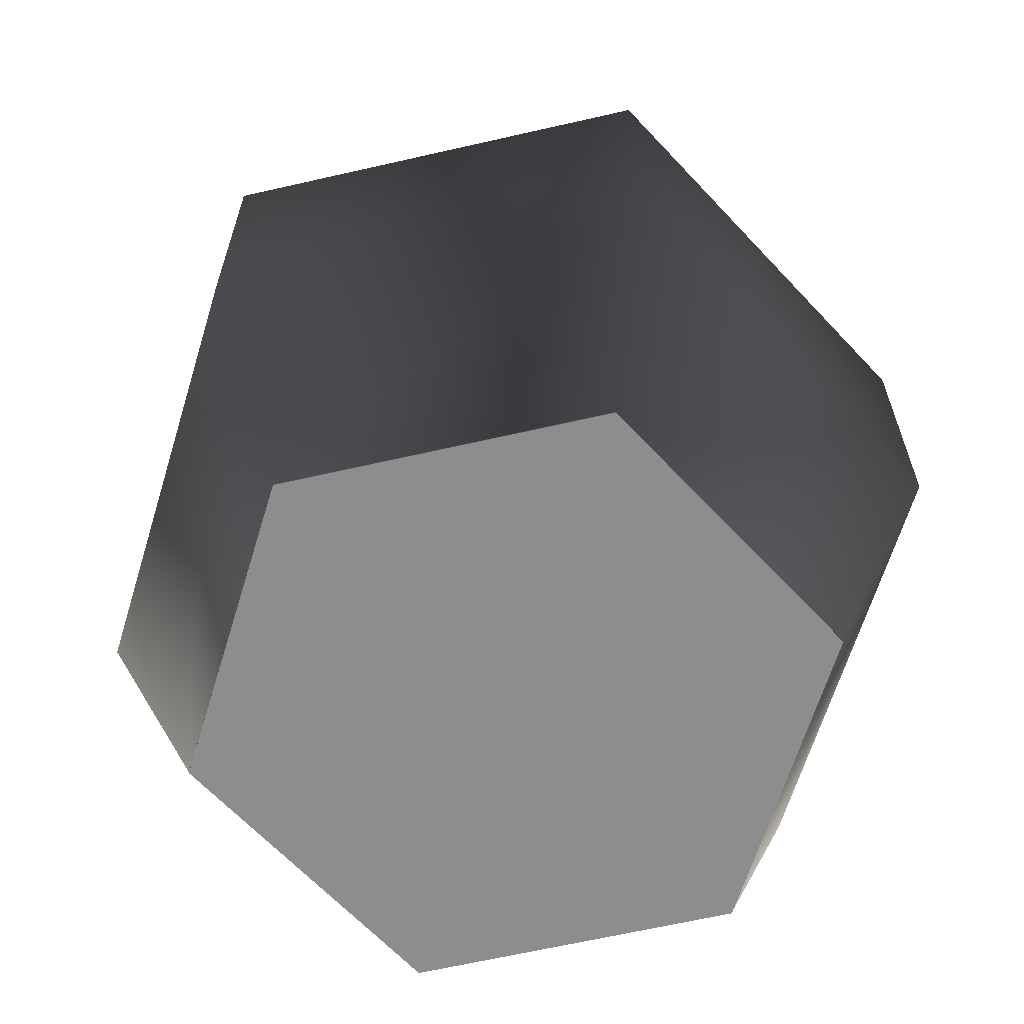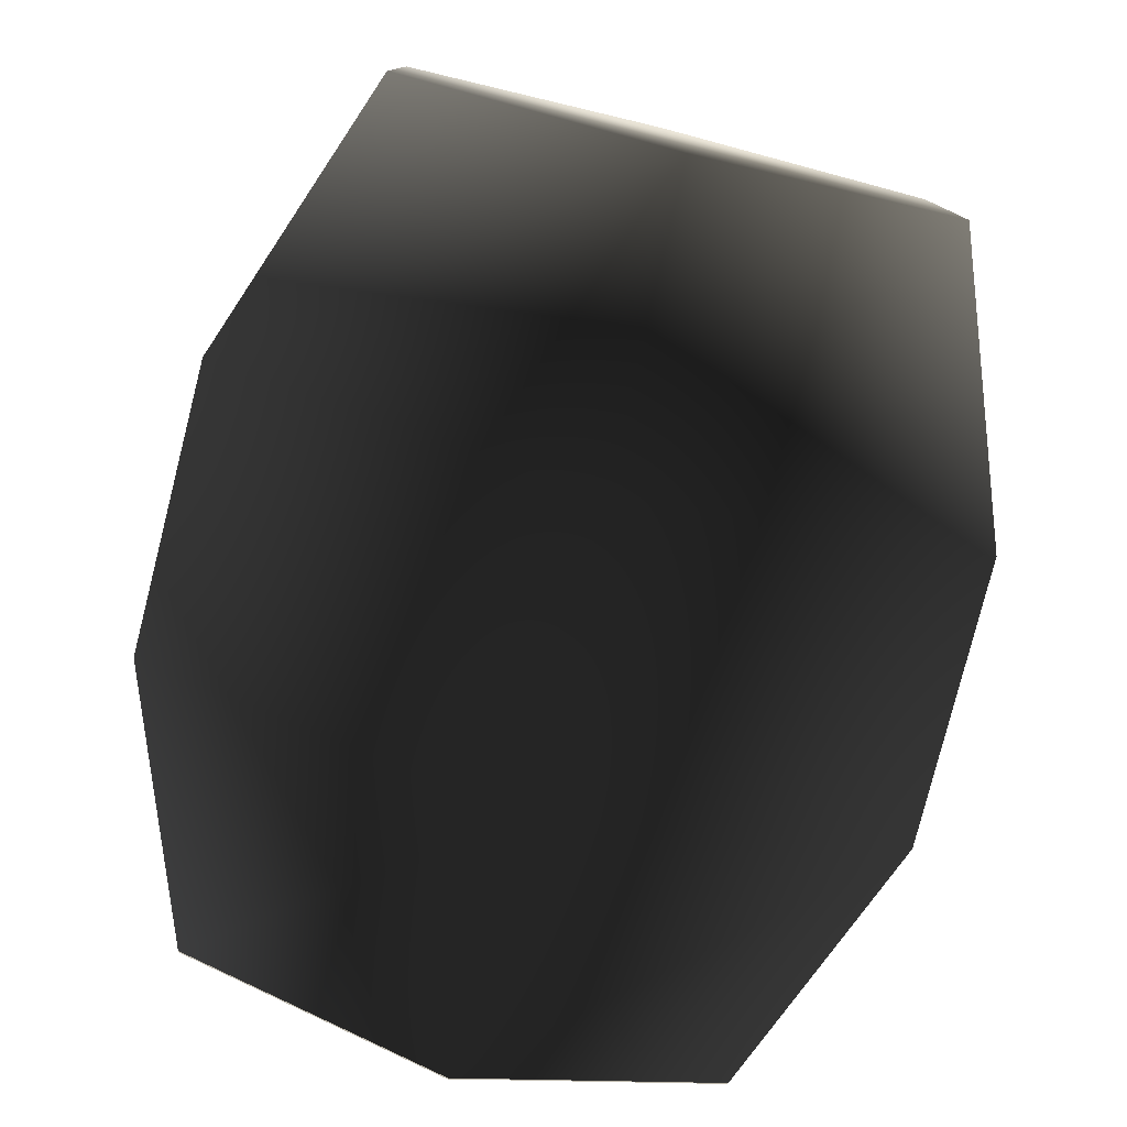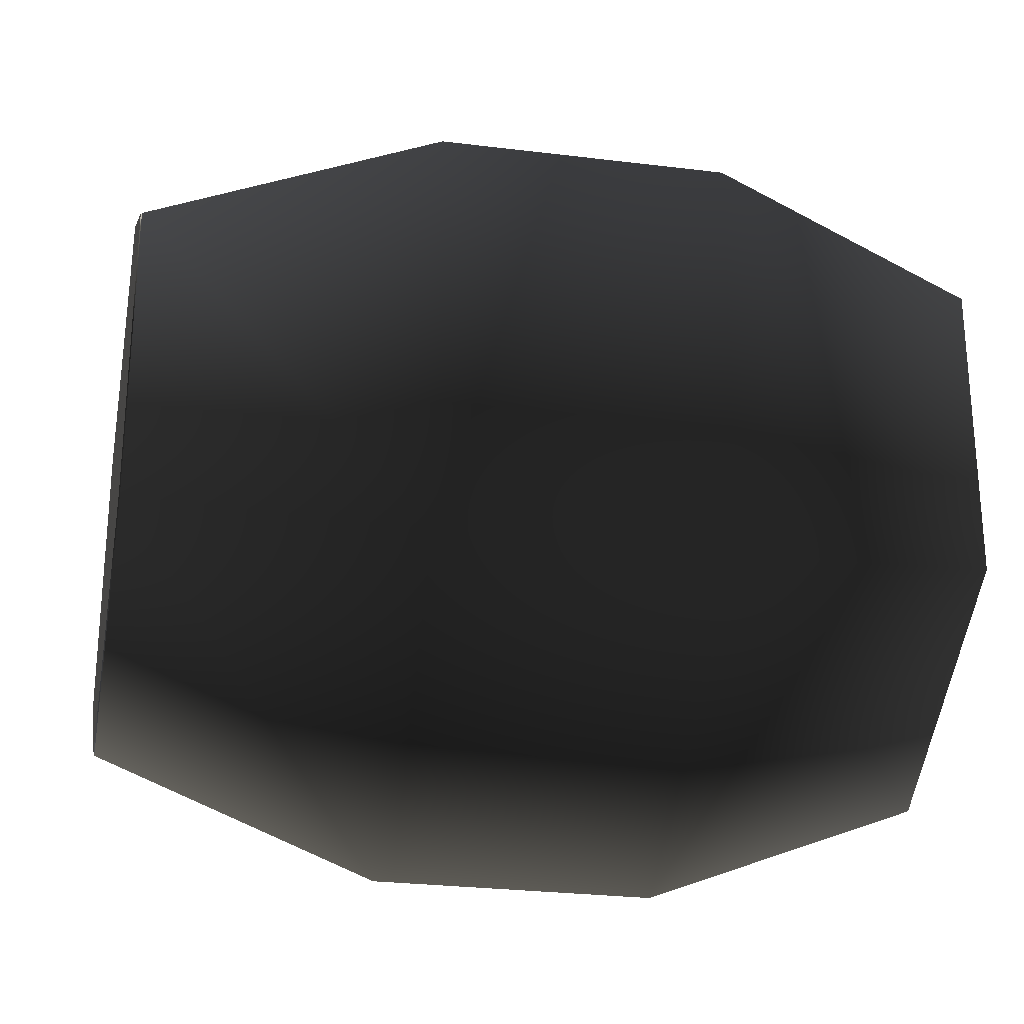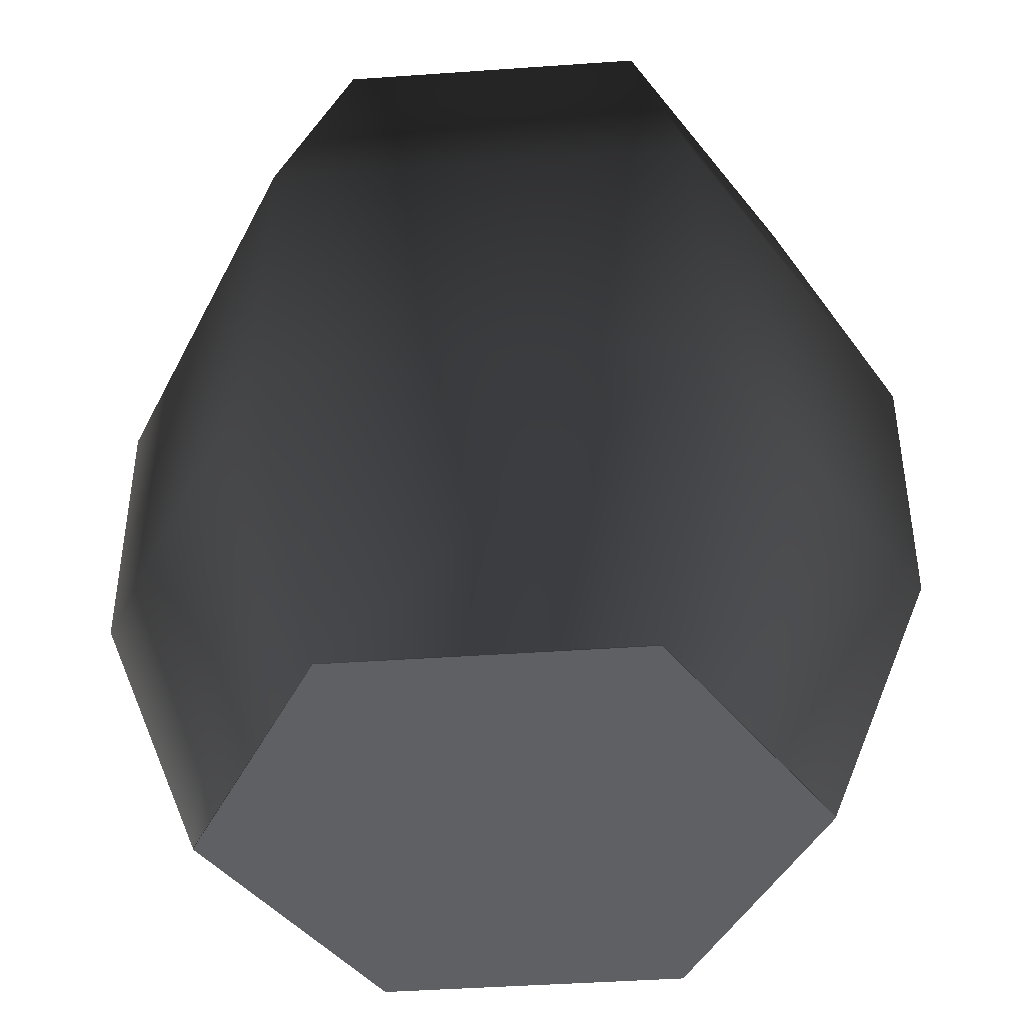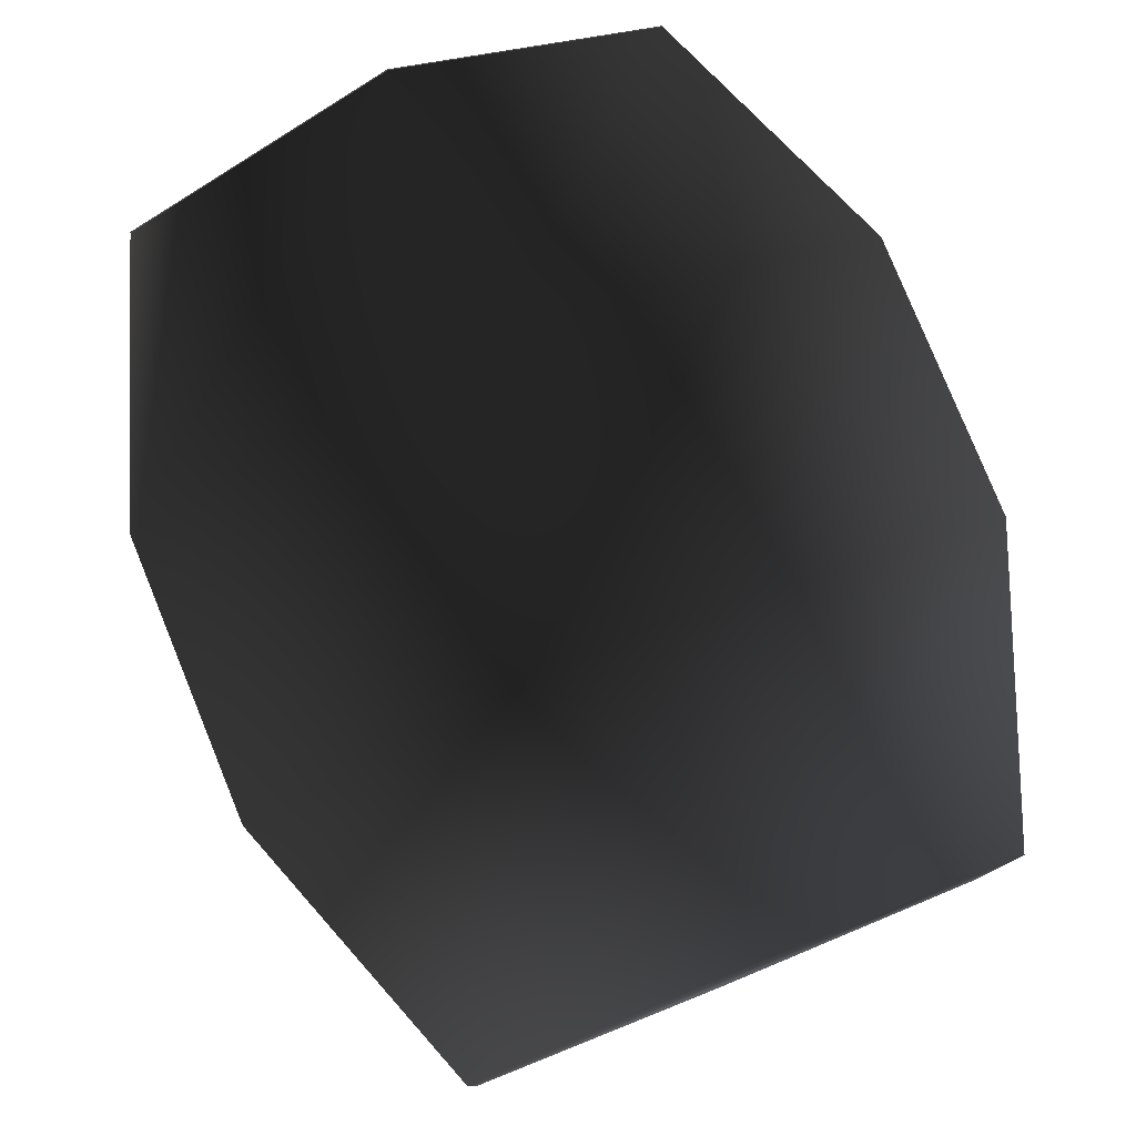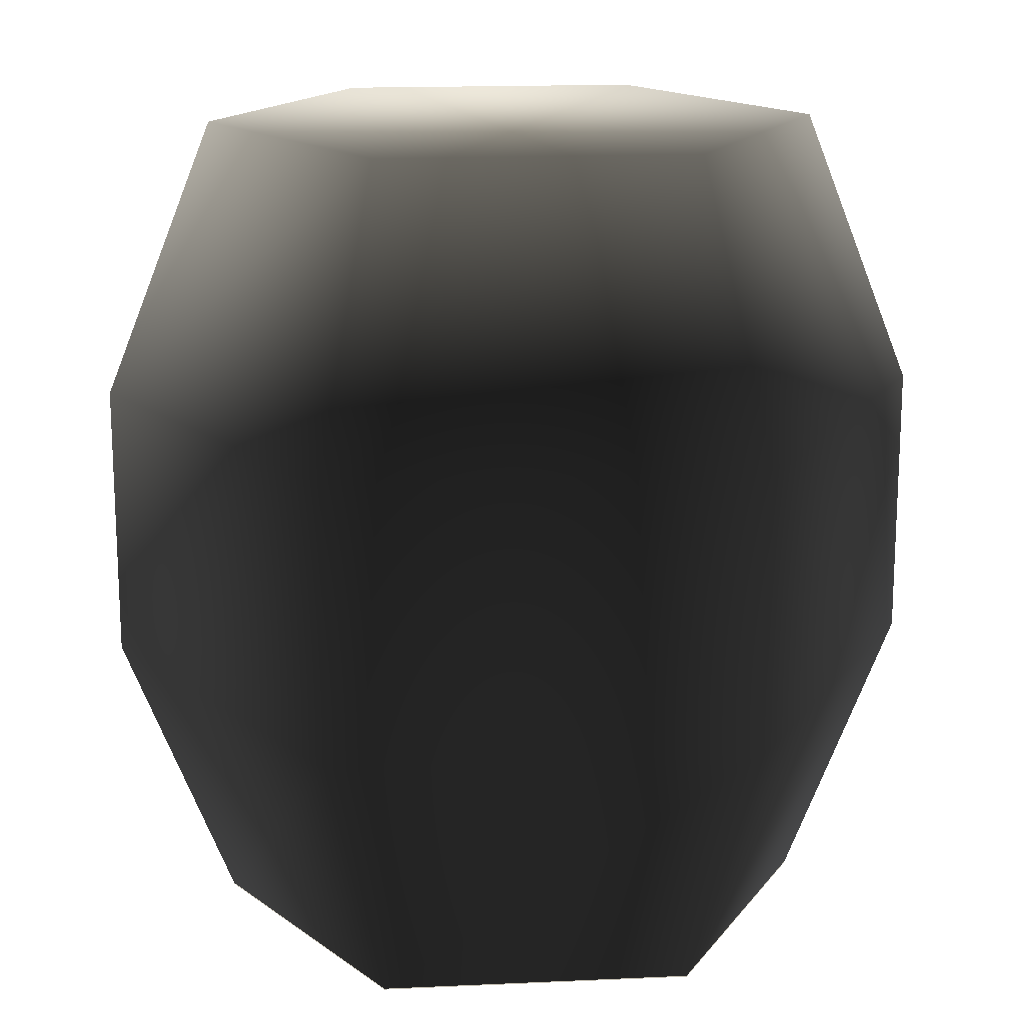
<metadata>
{"format":"obj","ext":"obj","renderer":"f3d","projection":"perspective","resolution":1024,"background":"white","views":[{"elev":-64.6,"azim":43.0,"up":"+Y"},{"elev":-79.1,"azim":165.8,"up":"+Z"},{"elev":-26.6,"azim":79.0,"up":"+Z"},{"elev":-43.0,"azim":34.8,"up":"+Y"},{"elev":79.5,"azim":157.8,"up":"+Z"},{"elev":16.5,"azim":-95.3,"up":"+Y"}]}
</metadata>
<code>
v -0.0007429 0.9921 -0.393
v -0.3166 0.9921 -0.2106
v -0.3166 0.9921 0.1541
v 0.3151 -0.001256 0.1541
v -0.0007429 -0.001256 0.3365
v 0.3151 -0.001256 -0.2106
v -0.3166 -0.001256 0.1541
v -0.0007429 -0.001256 -0.393
v -0.3166 -0.001256 -0.2106
v 0.4288 0.6614 -0.2762
v -0.0007429 0.9921 -0.393
v 0.3151 0.9921 -0.2106
v -0.0007429 0.6614 -0.5243
v 0.4288 0.3307 -0.2762
v -0.0007429 0.3307 -0.5243
v 0.3151 1.285e-08 -0.2106
v -0.0007429 1.285e-08 -0.393
v 0.4288 0.6614 0.2198
v 0.3151 0.9921 -0.2106
v 0.3151 0.9921 0.1541
v 0.4288 0.6614 -0.2762
v 0.4288 0.3307 0.2198
v 0.4288 0.3307 -0.2762
v 0.3151 1.285e-08 0.1541
v 0.3151 1.285e-08 -0.2106
v -0.0007429 0.6614 0.4678
v 0.3151 0.9921 0.1541
v -0.0007429 0.9921 0.3365
v 0.4288 0.6614 0.2198
v -0.0007429 0.3307 0.4678
v 0.4288 0.3307 0.2198
v -0.0007429 1.285e-08 0.3365
v 0.3151 1.285e-08 0.1541
v -0.4303 0.6614 0.2198
v -0.0007429 0.9921 0.3365
v -0.3166 0.9921 0.1541
v -0.0007429 0.6614 0.4678
v -0.4303 0.3307 0.2198
v -0.0007429 0.3307 0.4678
v -0.3166 1.285e-08 0.1541
v -0.0007429 1.285e-08 0.3365
v -0.4303 0.6614 -0.2762
v -0.3166 0.9921 0.1541
v -0.3166 0.9921 -0.2106
v -0.4303 0.6614 0.2198
v -0.4303 0.3307 -0.2762
v -0.4303 0.3307 0.2198
v -0.3166 1.285e-08 -0.2106
v -0.3166 1.285e-08 0.1541
v -0.0007429 0.6614 -0.5243
v -0.3166 0.9921 -0.2106
v -0.0007429 0.9921 -0.393
v -0.4303 0.6614 -0.2762
v -0.0007429 0.3307 -0.5243
v -0.4303 0.3307 -0.2762
v -0.0007429 1.285e-08 -0.393
v -0.3166 1.285e-08 -0.2106
v -0.0007429 0.9921 0.3365
v 0.3151 0.9921 0.1541
v 0.3151 0.9921 -0.2106
o barrel01.m2
g 0
f 1 2 3
f 4 5 6
f 5 7 6
f 8 6 7
f 9 8 7
f 10 11 12
f 10 13 11
f 14 13 10
f 14 15 13
f 16 15 14
f 16 17 15
f 18 19 20
f 18 21 19
f 22 21 18
f 22 23 21
f 24 23 22
f 24 25 23
f 26 27 28
f 26 29 27
f 30 29 26
f 30 31 29
f 32 31 30
f 32 33 31
f 34 35 36
f 34 37 35
f 38 37 34
f 38 39 37
f 40 39 38
f 40 41 39
f 42 43 44
f 42 45 43
f 46 45 42
f 46 47 45
f 48 47 46
f 48 49 47
f 50 51 52
f 50 53 51
f 54 53 50
f 54 55 53
f 56 55 54
f 56 57 55
f 58 59 60
f 3 58 60
f 60 1 3

</code>
